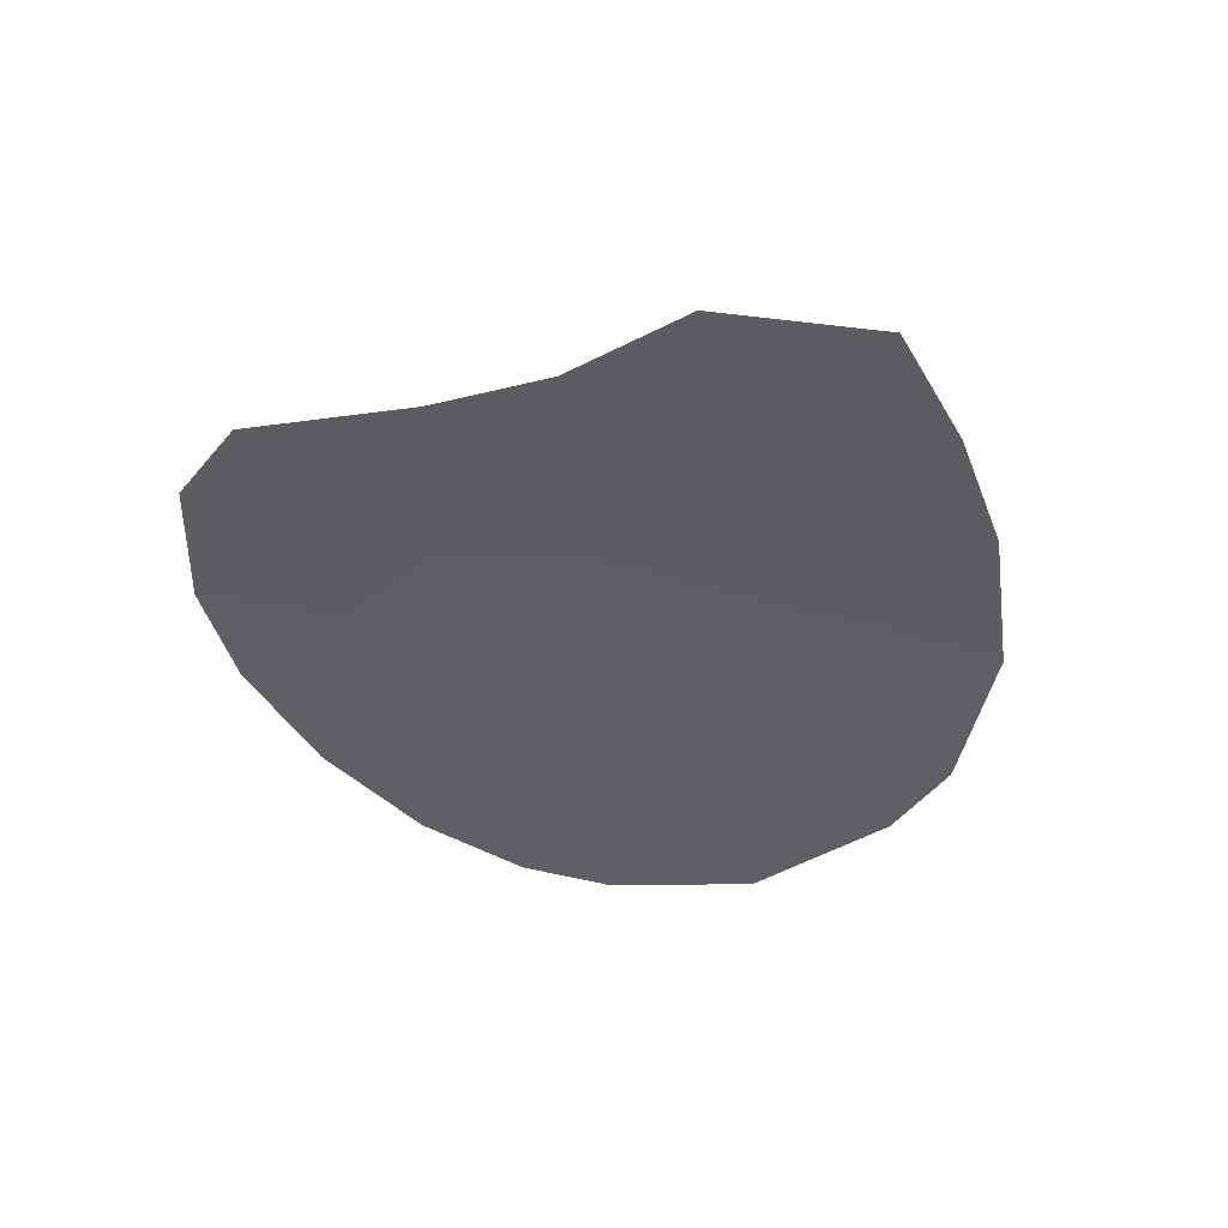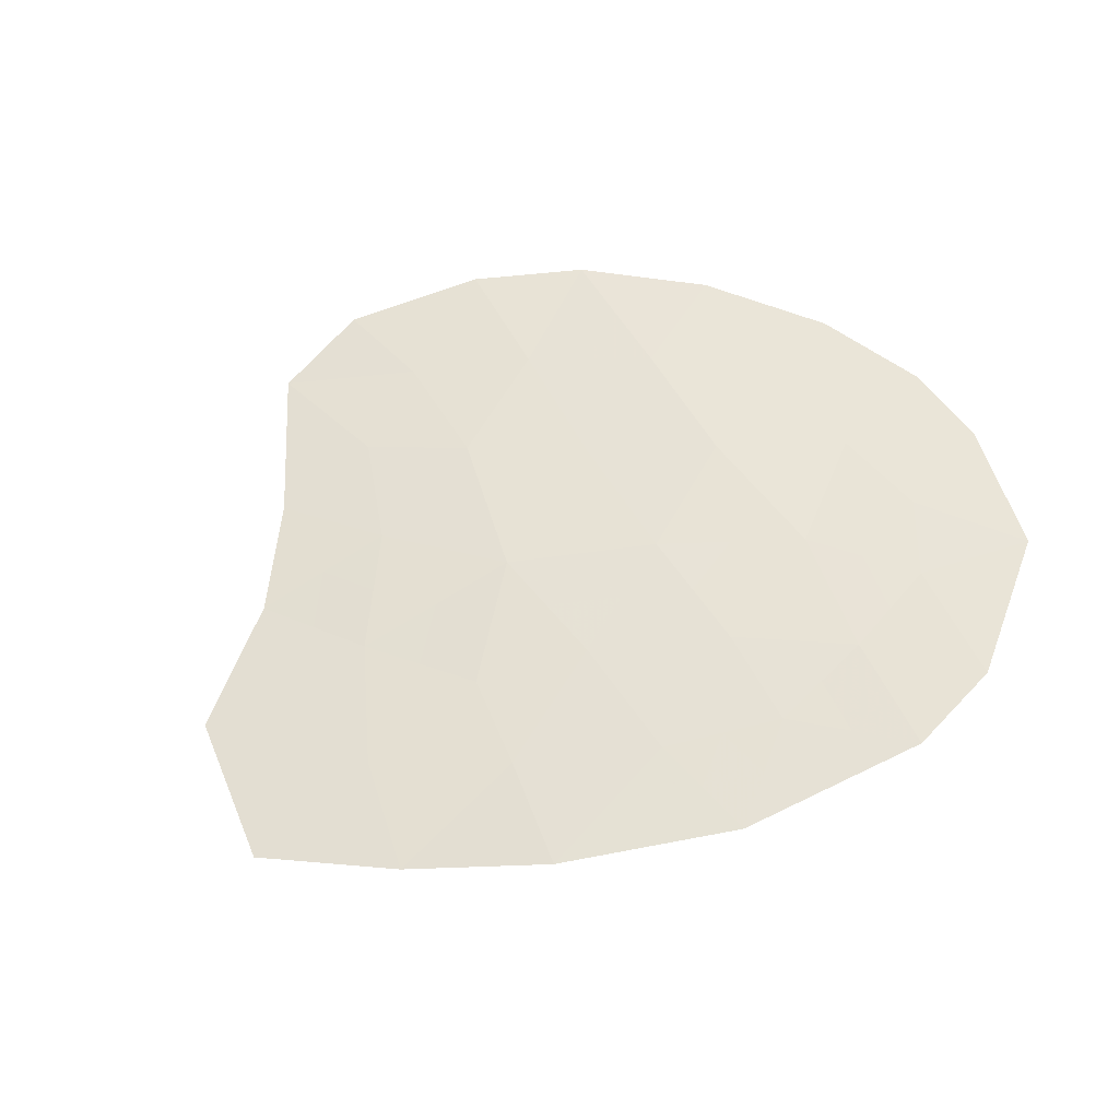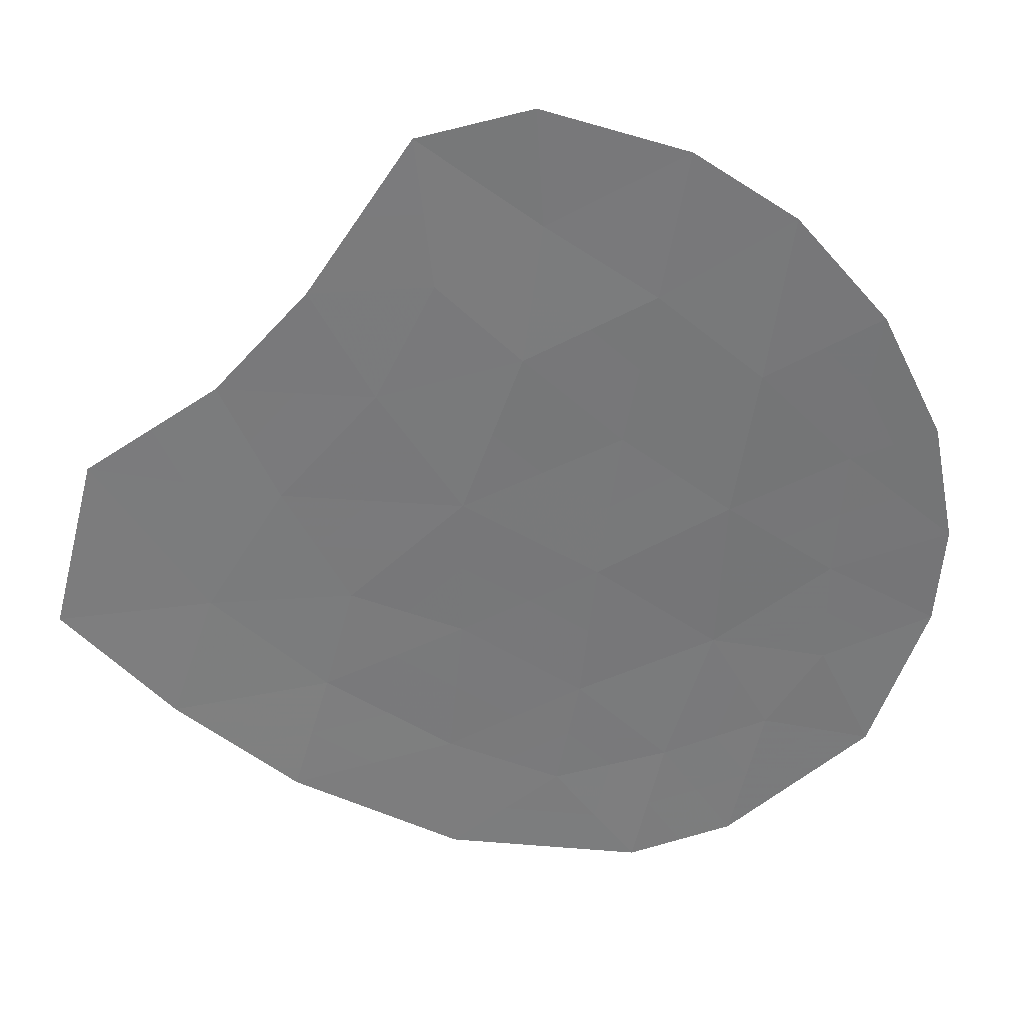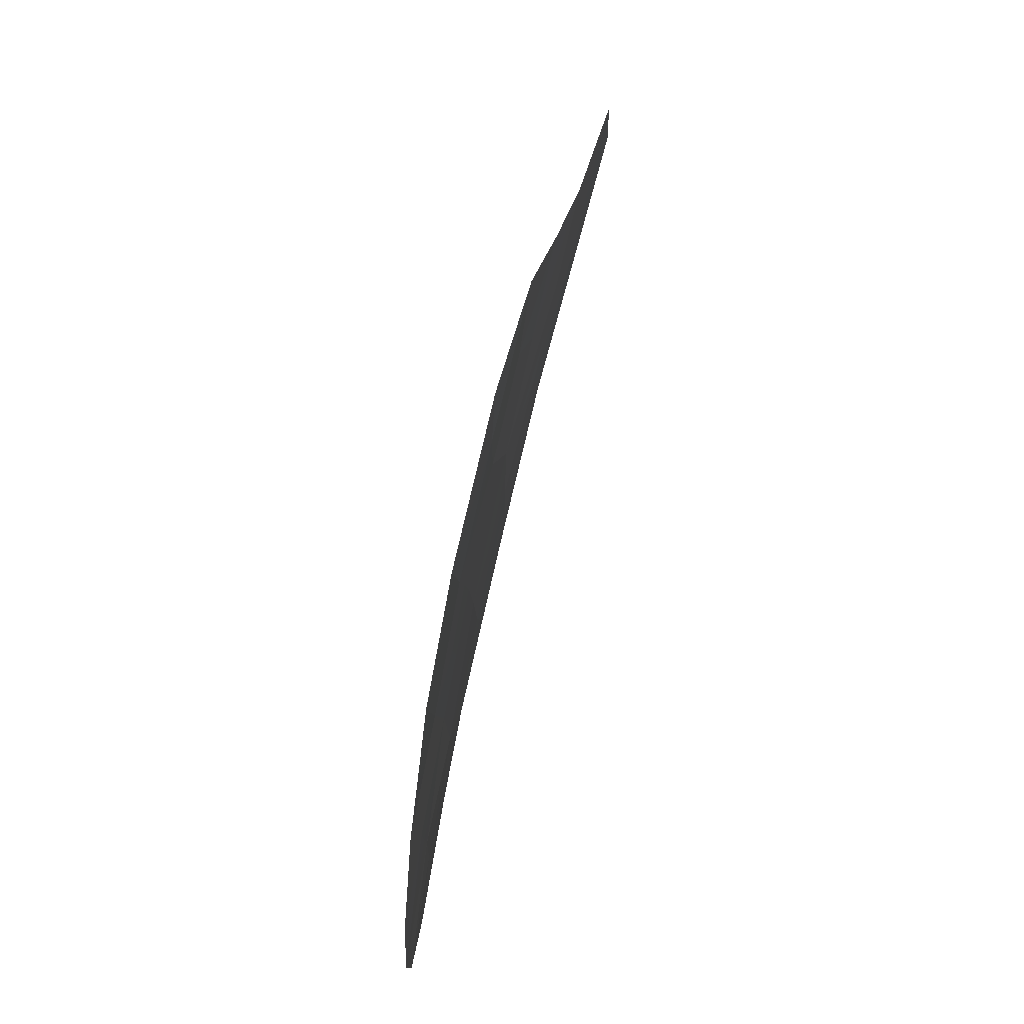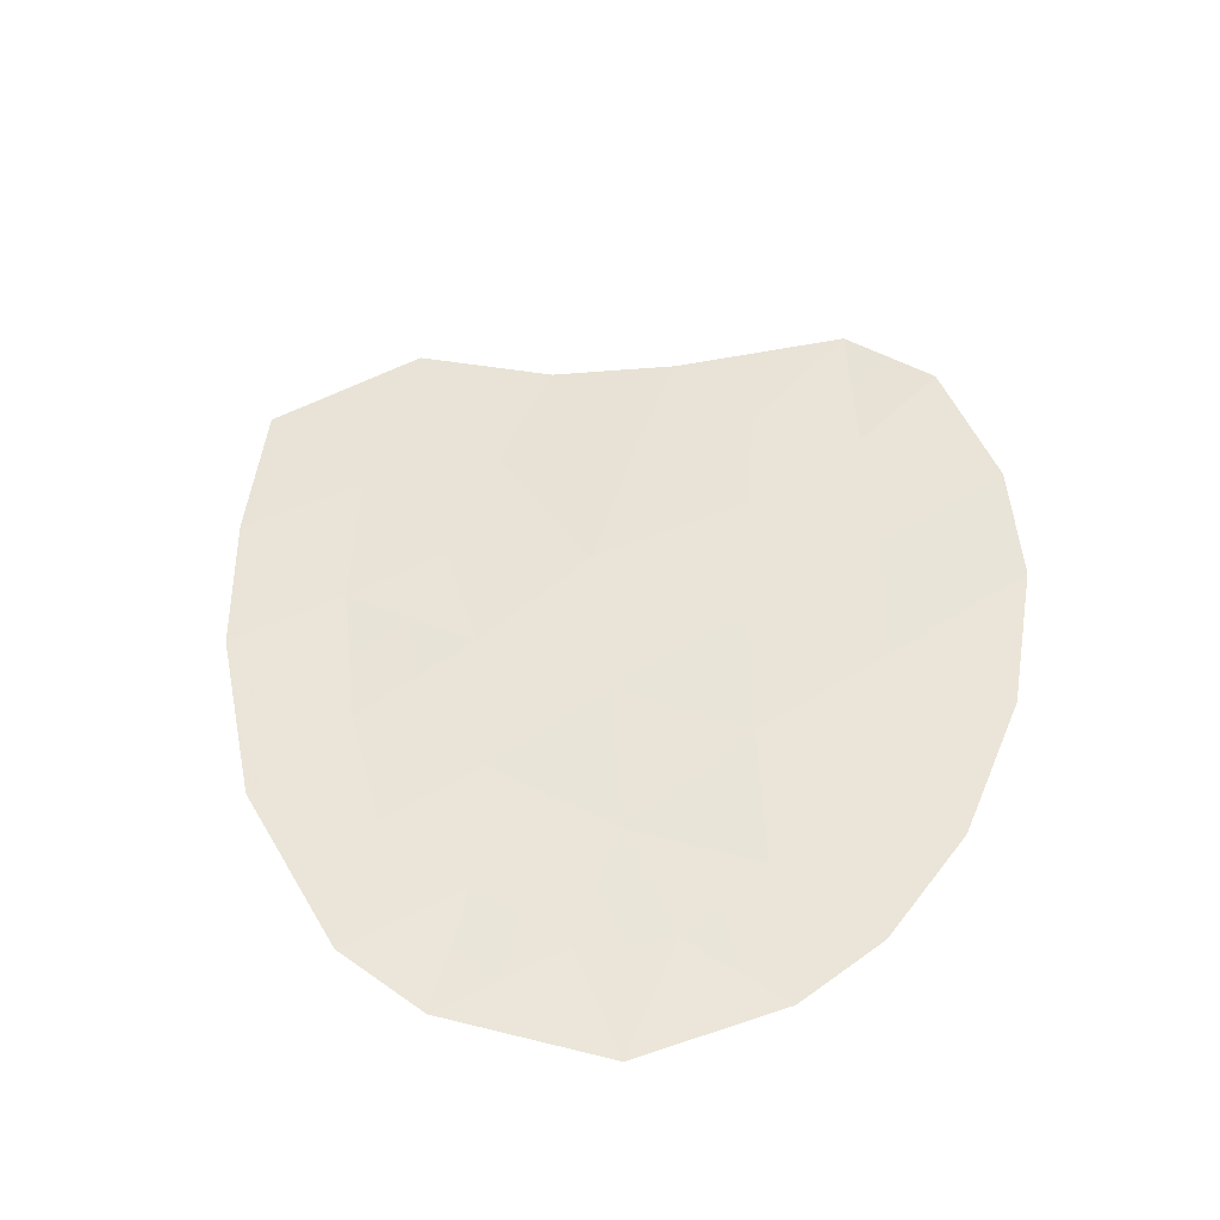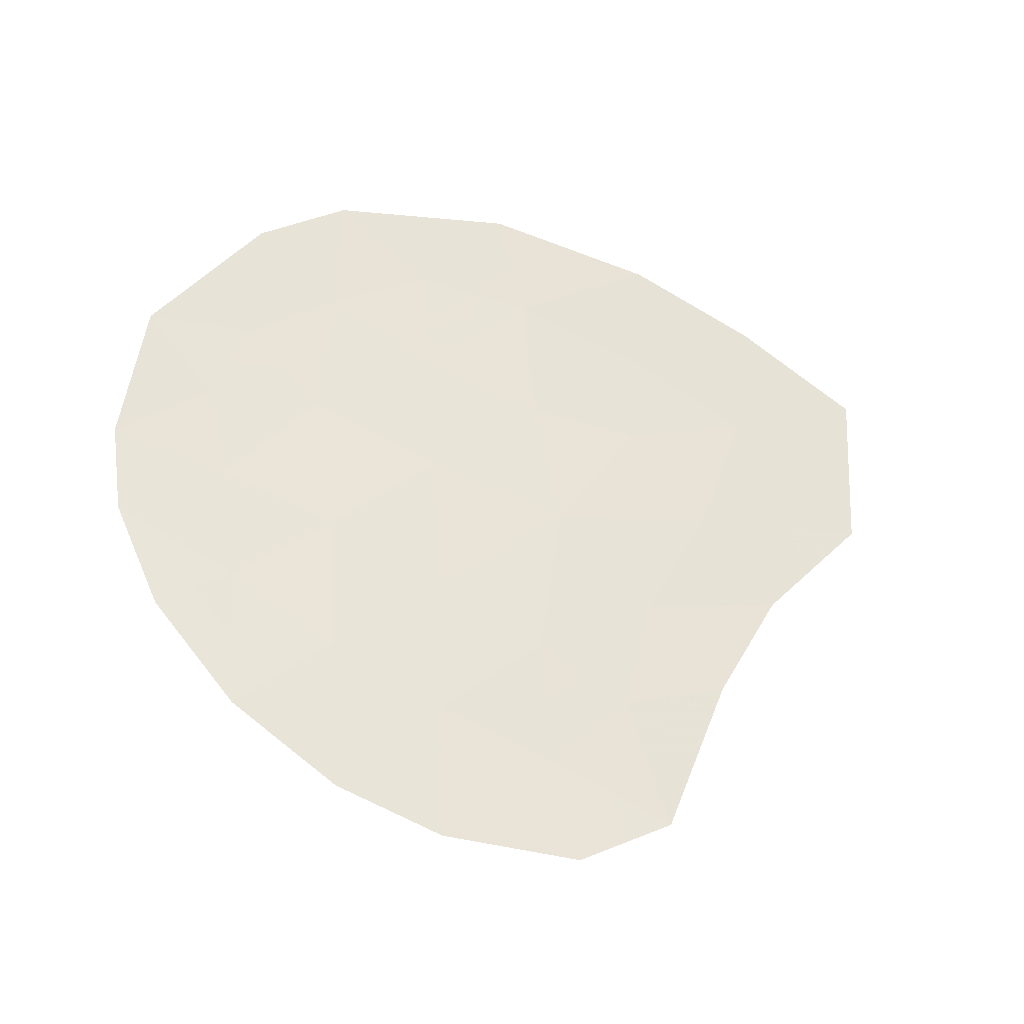
<metadata>
{"format":"obj","ext":"obj","renderer":"f3d","projection":"perspective","resolution":1024,"background":"white","views":[{"elev":-48.6,"azim":68.5,"up":"+Y"},{"elev":49.3,"azim":143.7,"up":"+Y"},{"elev":33.9,"azim":163.9,"up":"+Z"},{"elev":74.8,"azim":-85.6,"up":"+Z"},{"elev":59.8,"azim":-131.5,"up":"+Y"},{"elev":62.2,"azim":-12.2,"up":"+Y"}]}
</metadata>
<code>
v 15.08 146.1 23.89
v 16.42 145.9 23.31
v 16.24 145.9 26.25
v 17.03 145.7 27.52
v 18.73 145.4 25.23
v 13.34 146.3 27.48
v 20.2 145.1 25.12
v 13.07 146.4 23.22
v 19.17 145.4 23.96
v 14.16 146.3 22.95
v 17.97 145.5 26.45
v 17.36 145.7 25.25
v 16.46 145.8 28.66
v 12.14 146.4 27.99
v 15.66 146 27.84
v 14.11 146.2 29.9
v 14.38 146.2 28.43
v 17.64 145.7 24.19
v 16.27 145.9 24.76
v 14.91 146.1 25.35
v 15.46 146 29.23
v 11.48 146.5 26.63
v 13.43 146.4 21.84
v 13.09 146.3 29.15
v 12.49 146.4 24
v 13.6 146.3 25.97
v 18.51 145.4 27.66
v 11.93 146.5 22.83
v 12.48 146.4 25.1
v 11.32 146.5 24.31
v 11.22 146.5 25.35
v 16.41 146 22.03
v 19.76 145.1 26.84
v 14.5 146.3 21.63
v 17.62 145.6 28.64
v 15.52 145.9 30.4
v 15.31 146.1 22.76
v 18.02 145.7 22.96
v 16.61 145.7 30.15
v 13.68 146.3 24.35
v 12.38 146.4 26.42
v 14.69 146.1 26.89
v 13.62 146.3 23.08
v 13.25 146.4 22.53
v 13.8 146.3 22.39
v 19.69 145.3 24.54
v 19.47 145.3 25.18
v 18.95 145.4 24.6
v 17.11 145.7 26.35
v 16.8 145.8 25.75
v 17.66 145.6 25.85
v 16.64 145.8 26.88
v 16.35 145.8 27.68
v 15.95 145.9 27.04
v 13.73 146.3 28.79
v 14.24 146.2 29.16
v 13.6 146.3 29.52
v 17.03 145.8 23.75
v 16.96 145.8 24.48
v 16.35 145.9 24.04
v 15.58 146 25.8
v 15.59 146 25.06
v 16.26 145.9 25.51
v 16.03 145.8 29.69
v 15.96 145.9 28.95
v 16.54 145.8 29.4
v 11.9 146.5 24.15
v 12.49 146.4 24.55
v 11.9 146.5 24.7
v 14.92 146.1 28.83
v 14.78 146.1 29.56
v 15.02 146.1 28.13
v 15.56 146 28.53
v 12.74 146.4 27.73
v 13.21 146.3 28.31
v 12.61 146.4 28.57
v 16.06 145.9 28.25
v 18.06 145.5 28.15
v 17.33 145.6 28.08
v 17.77 145.5 27.59
v 12.5 146.4 23.02
v 12.78 146.4 23.61
v 12.21 146.5 23.41
v 11.27 146.5 24.83
v 11.85 146.5 25.22
v 15.17 146.1 27.36
v 15.47 146 26.57
v 11.35 146.5 25.99
v 11.8 146.5 25.88
v 11.93 146.4 26.53
v 18.35 145.5 25.84
v 19.25 145.3 26.03
v 18.87 145.3 26.64
v 19.13 145.3 27.25
v 18.24 145.5 27.05
v 12.26 146.4 27.21
v 12.86 146.4 26.95
v 13.92 146.3 23.65
v 14.62 146.2 23.42
v 14.38 146.2 24.12
v 18.04 145.6 25.24
v 17.04 145.7 28.65
v 16.75 145.8 28.09
v 12.68 146.4 22.33
v 15.86 146.1 22.4
v 16.41 146 22.67
v 15.87 146 23.04
v 15.75 146 23.6
v 15.19 146.1 23.33
v 16.81 145.8 25.01
v 17.22 145.8 22.5
v 17.22 145.8 23.14
v 17.83 145.7 23.58
v 14.74 146.2 22.85
v 14.33 146.3 22.29
v 14.9 146.2 22.2
v 13.86 146.3 27.95
v 14.02 146.2 27.18
v 14.54 146.2 27.66
v 15.68 146 24.33
v 19.98 145.1 25.98
v 17.5 145.7 24.72
v 12.43 146.4 25.76
v 16.07 145.8 30.27
v 15.49 145.9 29.81
v 13.09 146.4 24.17
v 13.08 146.4 24.73
v 13.64 146.3 25.16
v 13.04 146.4 25.54
v 17.5 145.6 26.98
v 18.19 145.6 24.71
v 18.41 145.5 24.08
v 15.45 146.1 21.83
v 13.96 146.4 21.73
v 17.12 145.6 29.39
v 14.81 146.1 30.15
v 11.62 146.5 23.57
v 18.6 145.5 23.46
v 14.3 146.2 24.85
v 14.99 146.1 24.62
v 14.8 146.1 26.12
v 14.14 146.2 26.43
v 14.25 146.2 25.66
v 13.38 146.3 23.79
v 11.81 146.5 27.31
v 12.99 146.4 26.2
v 13.47 146.3 26.73
f 10 43 45
f 43 8 44
f 43 44 45
f 45 44 23
f 9 46 48
f 46 7 47
f 46 47 48
f 48 47 5
f 11 49 51
f 49 3 50
f 49 50 51
f 51 50 12
f 3 52 54
f 52 4 53
f 52 53 54
f 54 53 15
f 24 55 57
f 55 17 56
f 55 56 57
f 57 56 16
f 2 58 60
f 58 18 59
f 58 59 60
f 60 59 19
f 3 61 63
f 61 20 62
f 61 62 63
f 63 62 19
f 39 64 66
f 64 21 65
f 64 65 66
f 66 65 13
f 30 67 69
f 67 25 68
f 67 68 69
f 69 68 29
f 16 56 71
f 56 17 70
f 56 70 71
f 71 70 21
f 17 72 70
f 72 15 73
f 72 73 70
f 70 73 21
f 14 74 76
f 74 6 75
f 74 75 76
f 76 75 24
f 15 77 73
f 77 13 65
f 77 65 73
f 73 65 21
f 27 78 80
f 78 35 79
f 78 79 80
f 80 79 4
f 28 81 83
f 81 8 82
f 81 82 83
f 83 82 25
f 31 84 85
f 84 30 69
f 84 69 85
f 85 69 29
f 3 54 87
f 54 15 86
f 54 86 87
f 87 86 42
f 22 88 90
f 88 31 89
f 88 89 90
f 90 89 41
f 11 91 93
f 91 5 92
f 91 92 93
f 93 92 33
f 33 94 93
f 94 27 95
f 94 95 93
f 93 95 11
f 6 74 97
f 74 14 96
f 74 96 97
f 97 96 41
f 40 98 100
f 98 10 99
f 98 99 100
f 100 99 1
f 5 91 101
f 91 11 51
f 91 51 101
f 101 51 12
f 35 102 79
f 102 13 103
f 102 103 79
f 79 103 4
f 28 104 81
f 104 23 44
f 104 44 81
f 81 44 8
f 37 105 107
f 105 32 106
f 105 106 107
f 107 106 2
f 2 108 107
f 108 1 109
f 108 109 107
f 107 109 37
f 12 50 110
f 50 3 63
f 50 63 110
f 110 63 19
f 32 111 106
f 111 38 112
f 111 112 106
f 106 112 2
f 38 113 112
f 113 18 58
f 113 58 112
f 112 58 2
f 37 114 116
f 114 10 115
f 114 115 116
f 116 115 34
f 17 117 119
f 117 6 118
f 117 118 119
f 119 118 42
f 19 120 60
f 120 1 108
f 120 108 60
f 60 108 2
f 33 92 121
f 92 5 47
f 92 47 121
f 121 47 7
f 18 122 59
f 122 12 110
f 122 110 59
f 59 110 19
f 41 89 123
f 89 31 85
f 89 85 123
f 123 85 29
f 10 114 99
f 114 37 109
f 114 109 99
f 99 109 1
f 39 124 64
f 124 36 125
f 124 125 64
f 64 125 21
f 25 126 68
f 126 40 127
f 126 127 68
f 68 127 29
f 40 128 127
f 128 26 129
f 128 129 127
f 127 129 29
f 4 52 130
f 52 3 49
f 52 49 130
f 130 49 11
f 9 48 132
f 48 5 131
f 48 131 132
f 132 131 18
f 5 101 131
f 101 12 122
f 101 122 131
f 131 122 18
f 4 103 53
f 103 13 77
f 103 77 53
f 53 77 15
f 34 133 116
f 133 32 105
f 133 105 116
f 116 105 37
f 34 115 134
f 115 10 45
f 115 45 134
f 134 45 23
f 35 135 102
f 135 39 66
f 135 66 102
f 102 66 13
f 36 136 125
f 136 16 71
f 136 71 125
f 125 71 21
f 30 137 67
f 137 28 83
f 137 83 67
f 67 83 25
f 38 138 113
f 138 9 132
f 138 132 113
f 113 132 18
f 27 80 95
f 80 4 130
f 80 130 95
f 95 130 11
f 20 139 140
f 139 40 100
f 139 100 140
f 140 100 1
f 20 140 62
f 140 1 120
f 140 120 62
f 62 120 19
f 20 141 143
f 141 42 142
f 141 142 143
f 143 142 26
f 6 117 75
f 117 17 55
f 117 55 75
f 75 55 24
f 40 139 128
f 139 20 143
f 139 143 128
f 128 143 26
f 8 144 82
f 144 40 126
f 144 126 82
f 82 126 25
f 40 144 98
f 144 8 43
f 144 43 98
f 98 43 10
f 14 145 96
f 145 22 90
f 145 90 96
f 96 90 41
f 41 123 146
f 123 29 129
f 123 129 146
f 146 129 26
f 6 97 147
f 97 41 146
f 97 146 147
f 147 146 26
f 17 119 72
f 119 42 86
f 119 86 72
f 72 86 15
f 42 141 87
f 141 20 61
f 141 61 87
f 87 61 3
f 42 118 142
f 118 6 147
f 118 147 142
f 142 147 26

</code>
